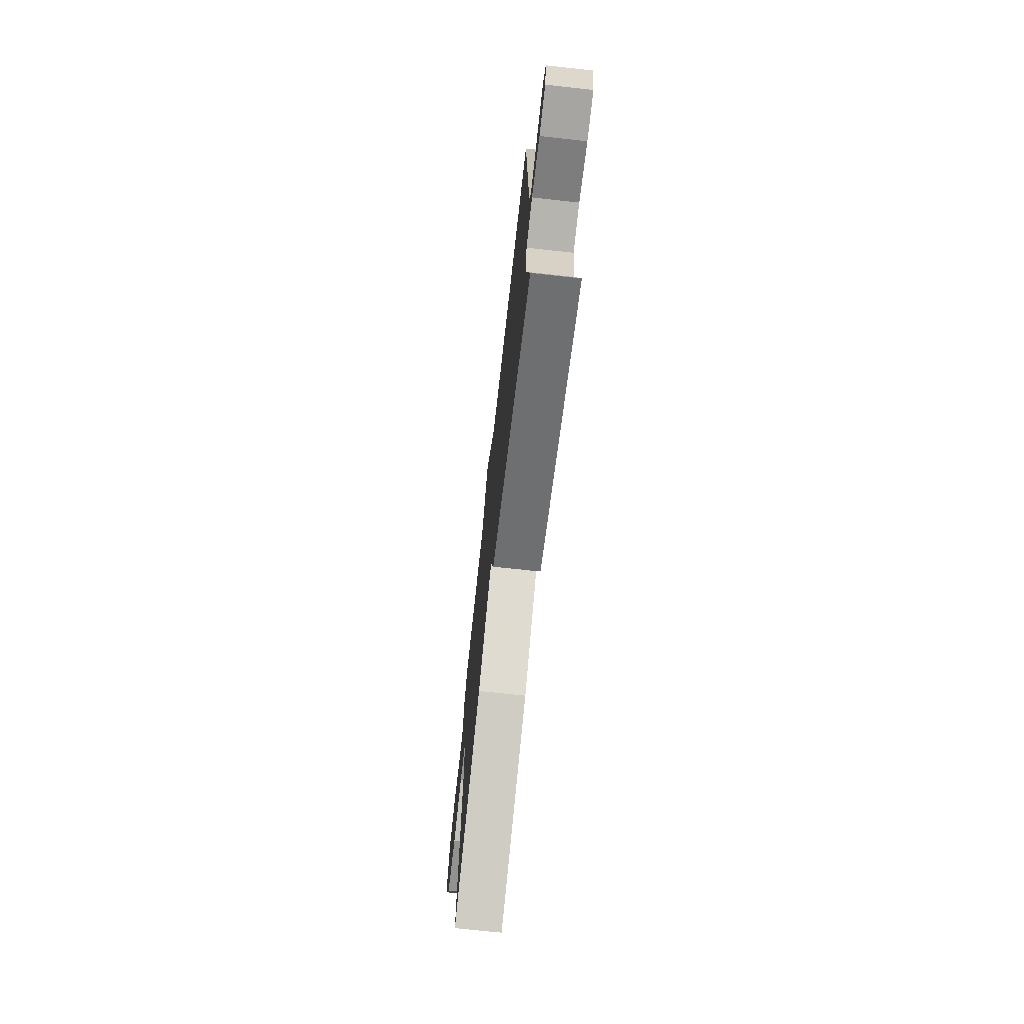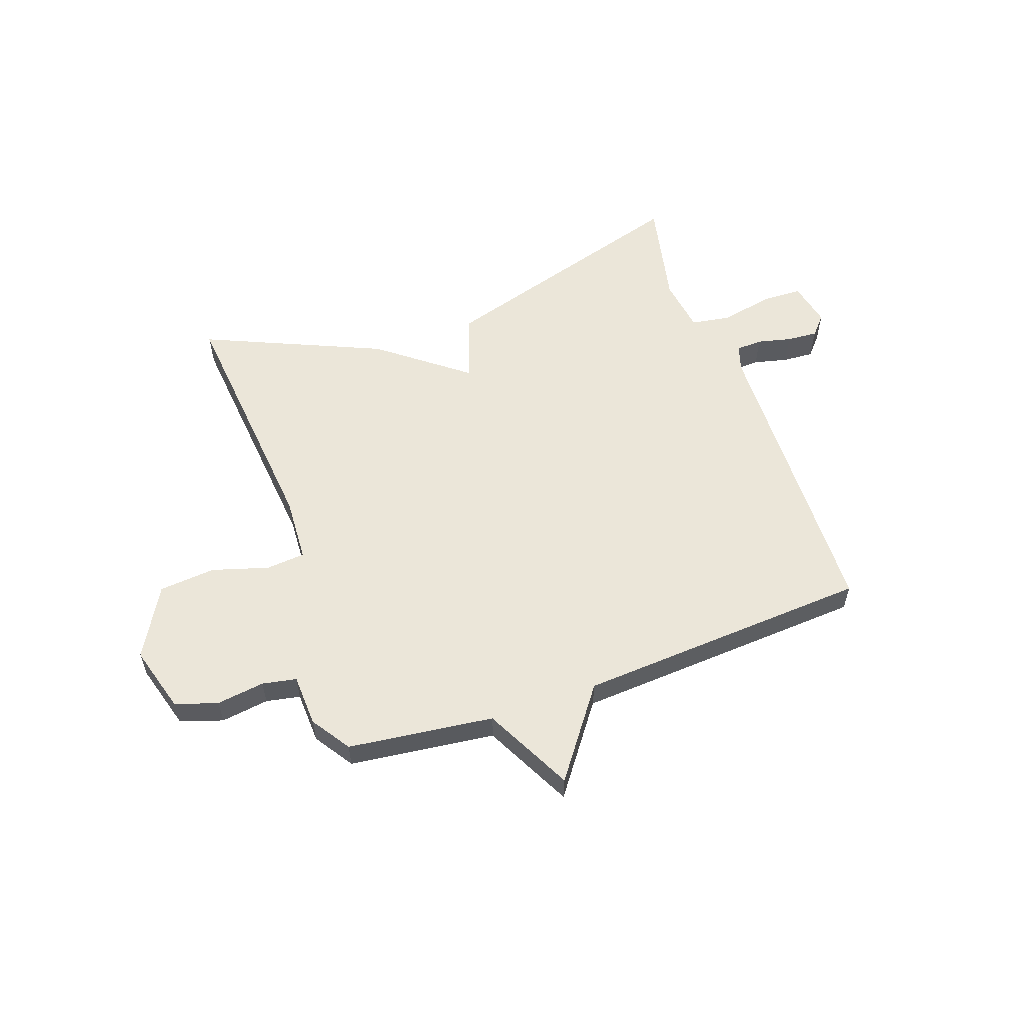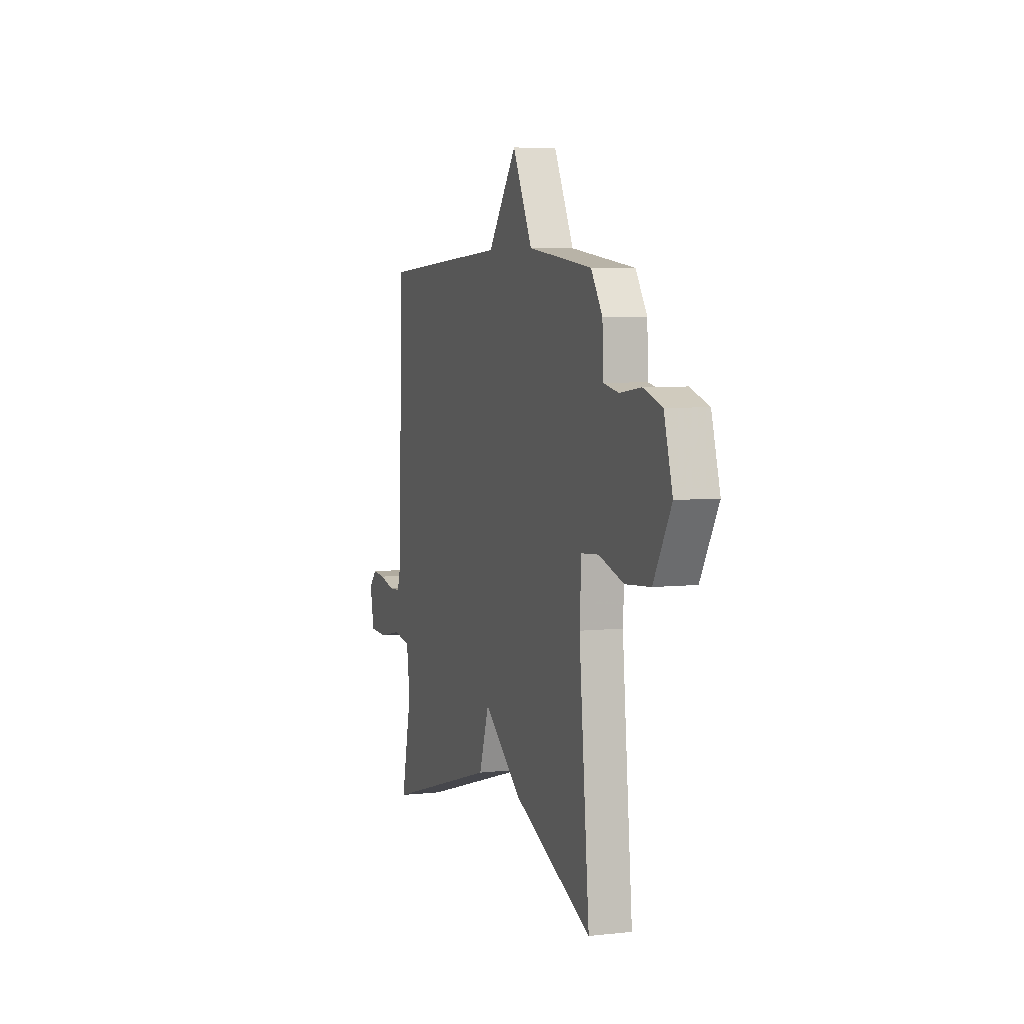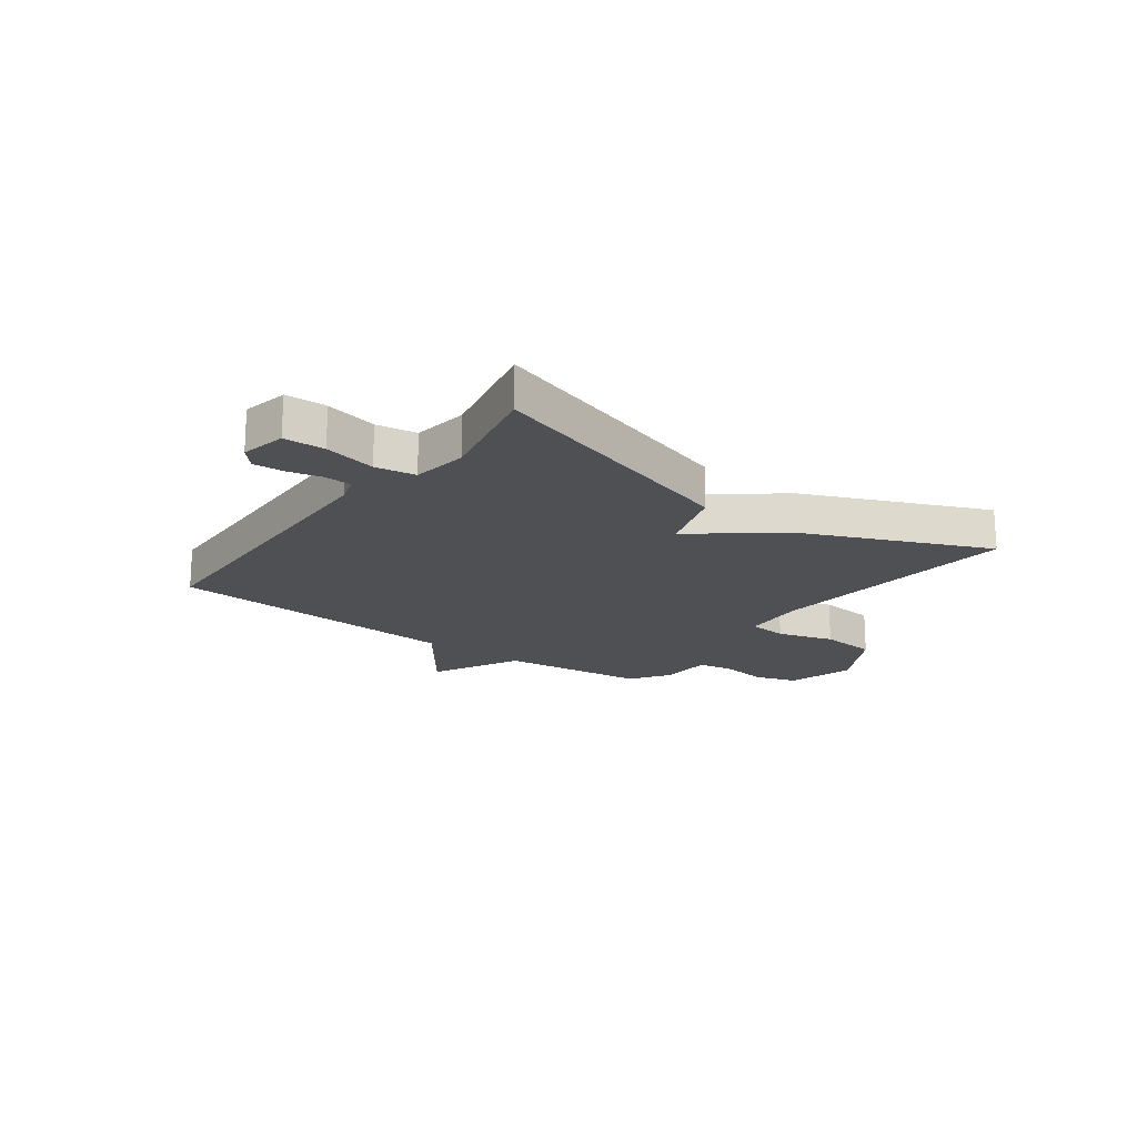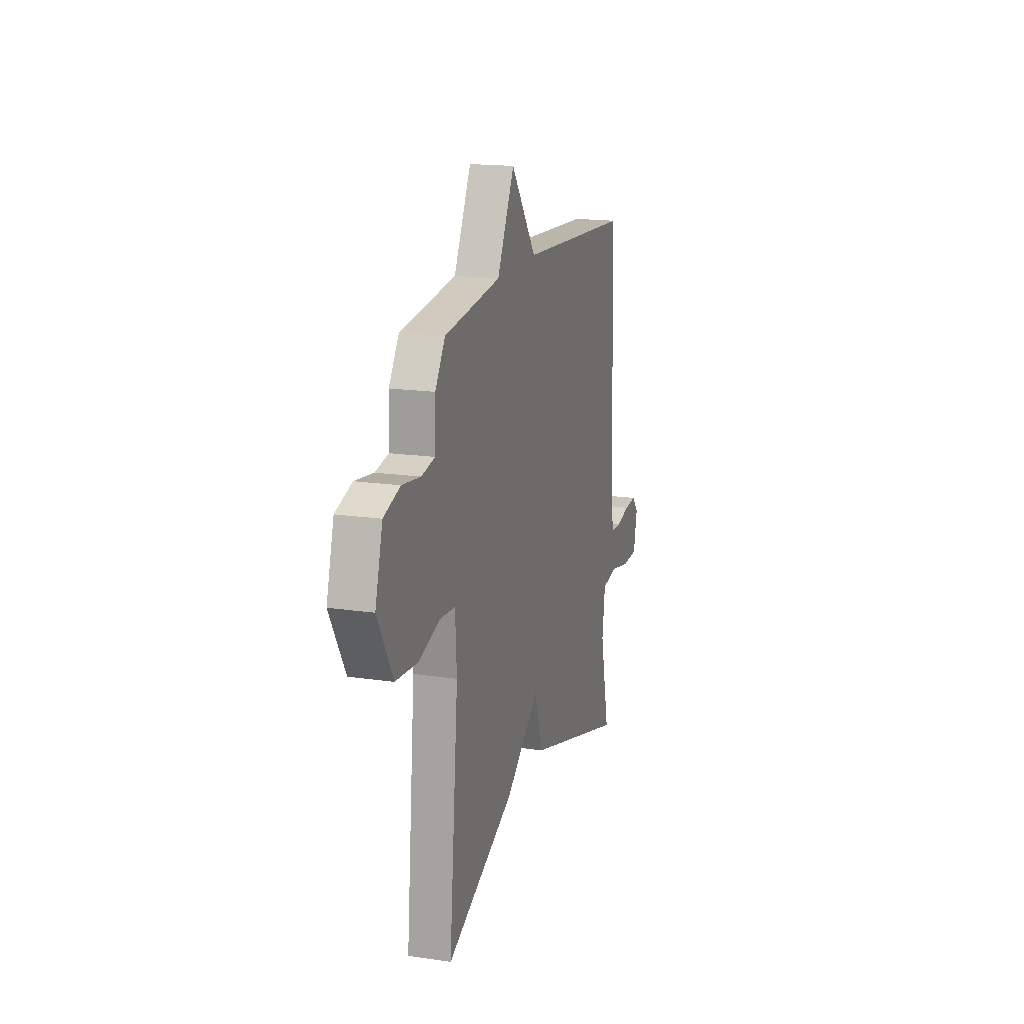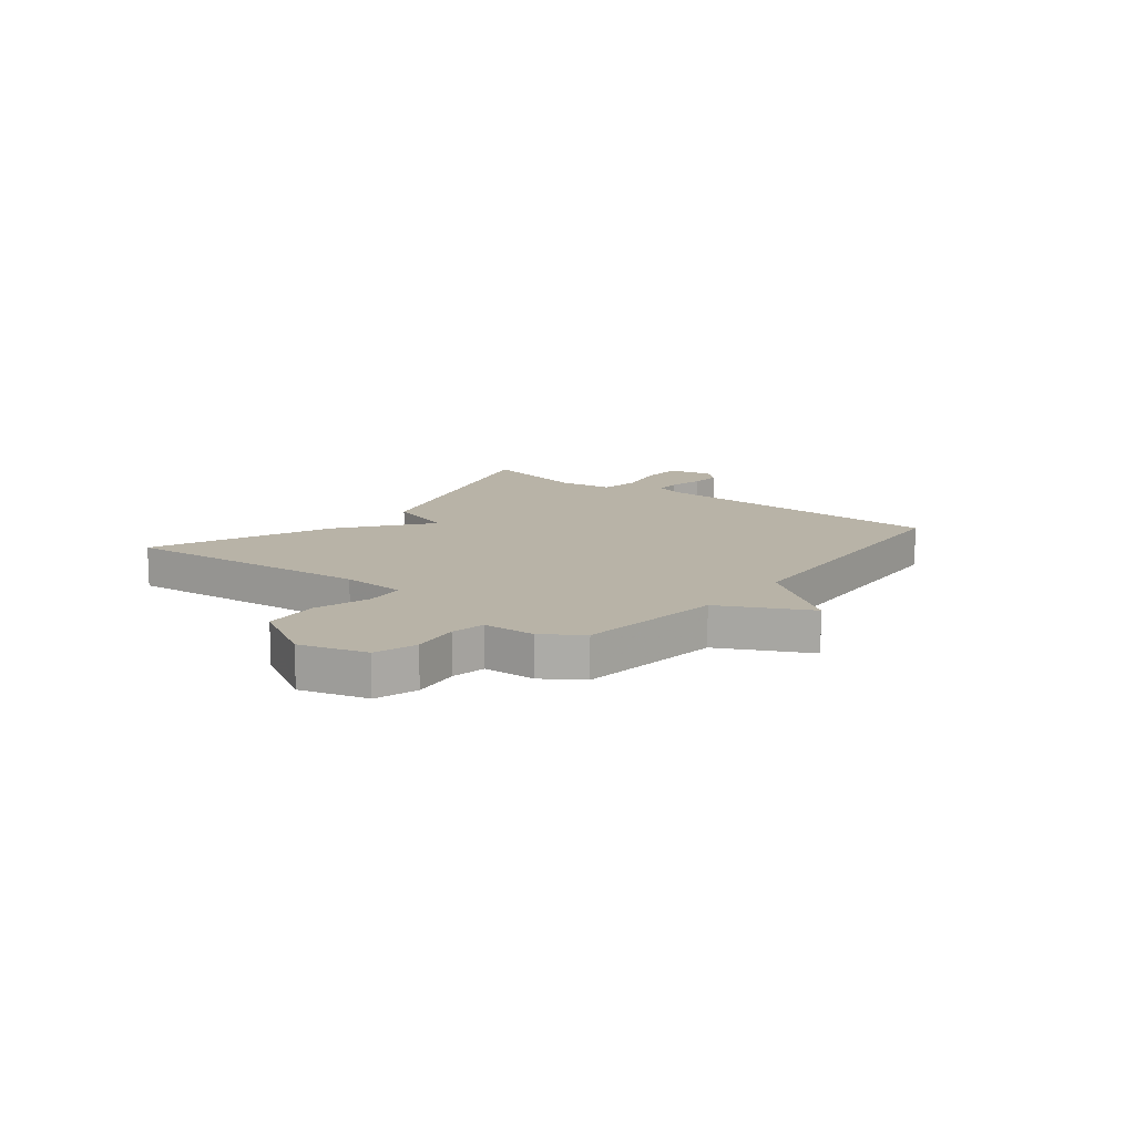
<metadata>
{"format":"obj","ext":"obj","renderer":"f3d","projection":"perspective","resolution":1024,"background":"white","views":[{"elev":-71.3,"azim":83.7,"up":"+Z"},{"elev":56.7,"azim":-19.6,"up":"+Y"},{"elev":5.7,"azim":-108.9,"up":"+Z"},{"elev":-18.9,"azim":143.3,"up":"+Y"},{"elev":17.2,"azim":-73.6,"up":"+Z"},{"elev":12.9,"azim":-51.9,"up":"+Y"}]}
</metadata>
<code>
v 0.5 0.07 -0.5
v 0.024 0.07 -0.358
v -0.017 0.07 -0.234
v -0.176 0.07 -0.358
v -0.5 0.07 -0.5
v -0.457 0.07 -0.042
v -0.464 0.07 0.076
v -0.535 0.07 0.082
v -0.637 0.07 0.051
v -0.74 0.07 0.06
v -0.812 0.07 0.187
v -0.777 0.07 0.309
v -0.7 0.07 0.334
v -0.613 0.07 0.322
v -0.551 0.07 0.334
v -0.547 0.07 0.429
v -0.5 0.07 0.5
v -0.235 0.07 0.533
v -0.154 0.07 0.694
v -0.035 0.07 0.533
v 0.5 0.07 0.5
v 0.517 0.07 -0.059
v 0.532 0.07 -0.107
v 0.58 0.07 -0.109
v 0.642 0.07 -0.094
v 0.698 0.07 -0.09
v 0.729 0.07 -0.125
v 0.712 0.07 -0.207
v 0.638 0.07 -0.21
v 0.544 0.07 -0.19
v 0.471 0.07 -0.202
v 0.457 0.07 -0.302
v 0.5 0 -0.5
v 0.024 0 -0.358
v -0.017 0 -0.234
v -0.176 0 -0.358
v -0.5 0 -0.5
v -0.457 0 -0.042
v -0.464 0 0.076
v -0.535 0 0.082
v -0.637 0 0.051
v -0.74 0 0.06
v -0.812 0 0.187
v -0.777 0 0.309
v -0.7 0 0.334
v -0.613 0 0.322
v -0.551 0 0.334
v -0.547 0 0.429
v -0.5 0 0.5
v -0.235 0 0.533
v -0.154 0 0.694
v -0.035 0 0.533
v 0.5 0 0.5
v 0.517 0 -0.059
v 0.532 0 -0.107
v 0.58 0 -0.109
v 0.642 0 -0.094
v 0.698 0 -0.09
v 0.729 0 -0.125
v 0.712 0 -0.207
v 0.638 0 -0.21
v 0.544 0 -0.19
v 0.471 0 -0.202
v 0.457 0 -0.302
f 28 29 30
f 27 28 30
f 26 27 30
f 25 26 30
f 24 25 30
f 23 24 30 31
f 22 23 31
f 20 21 22 31
f 20 31 32
f 19 20 32
f 18 19 32
f 18 32 1
f 17 18 1
f 16 17 1
f 15 16 1
f 12 13 14
f 11 12 14
f 10 11 14
f 9 10 14
f 8 9 14
f 7 8 14 15
f 3 4 5 6
f 3 6 7
f 1 2 3
f 1 3 7 15
f 62 61 60
f 62 60 59
f 62 59 58
f 62 58 57
f 62 57 56
f 63 62 56 55
f 63 55 54
f 63 54 53 52
f 64 63 52
f 64 52 51
f 64 51 50
f 33 64 50
f 33 50 49
f 33 49 48
f 33 48 47
f 46 45 44
f 46 44 43
f 46 43 42
f 46 42 41
f 46 41 40
f 47 46 40 39
f 38 37 36 35
f 39 38 35
f 35 34 33
f 47 39 35 33
f 1 33 34 2
f 2 34 35 3
f 3 35 36 4
f 4 36 37 5
f 5 37 38 6
f 6 38 39 7
f 7 39 40 8
f 8 40 41 9
f 9 41 42 10
f 10 42 43 11
f 11 43 44 12
f 12 44 45 13
f 13 45 46 14
f 14 46 47 15
f 15 47 48 16
f 16 48 49 17
f 17 49 50 18
f 18 50 51 19
f 19 51 52 20
f 20 52 53 21
f 21 53 54 22
f 22 54 55 23
f 23 55 56 24
f 24 56 57 25
f 25 57 58 26
f 26 58 59 27
f 27 59 60 28
f 28 60 61 29
f 29 61 62 30
f 30 62 63 31
f 31 63 64 32
f 32 64 33 1

</code>
